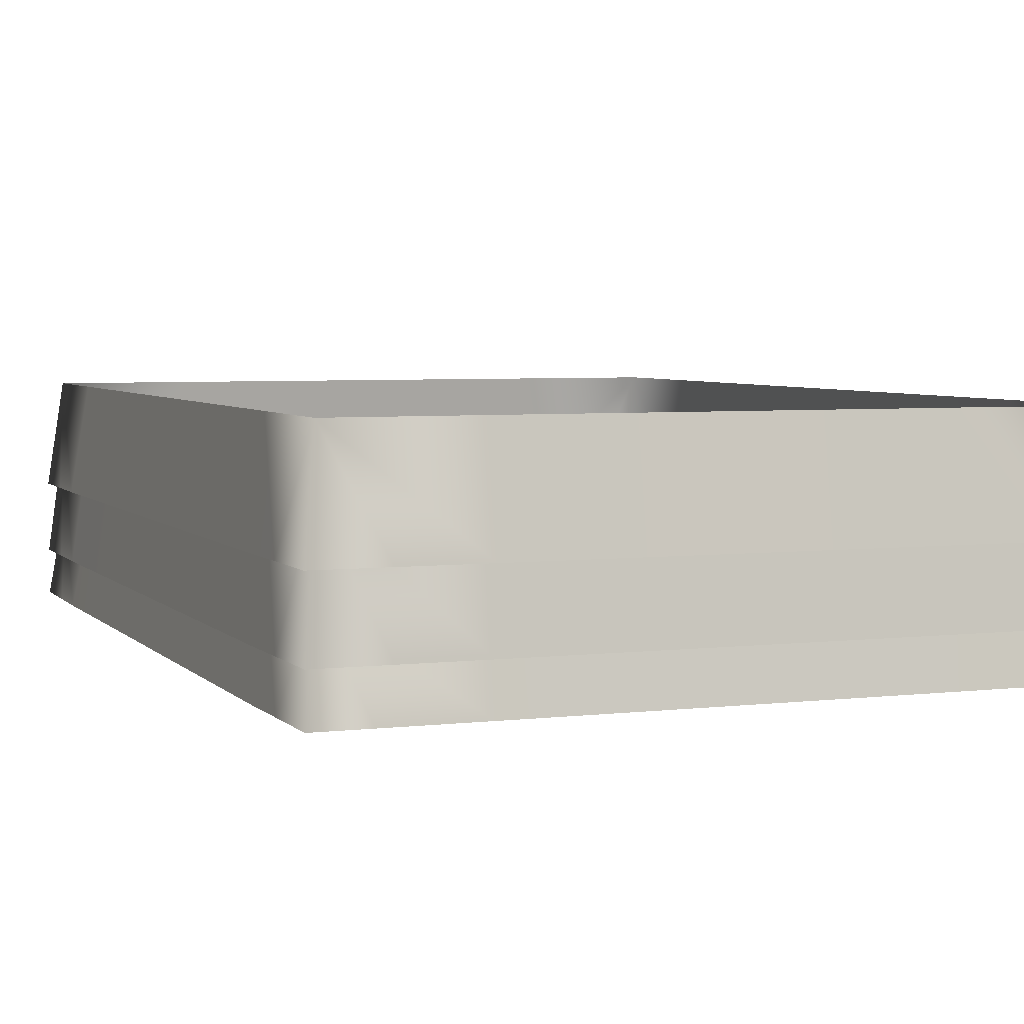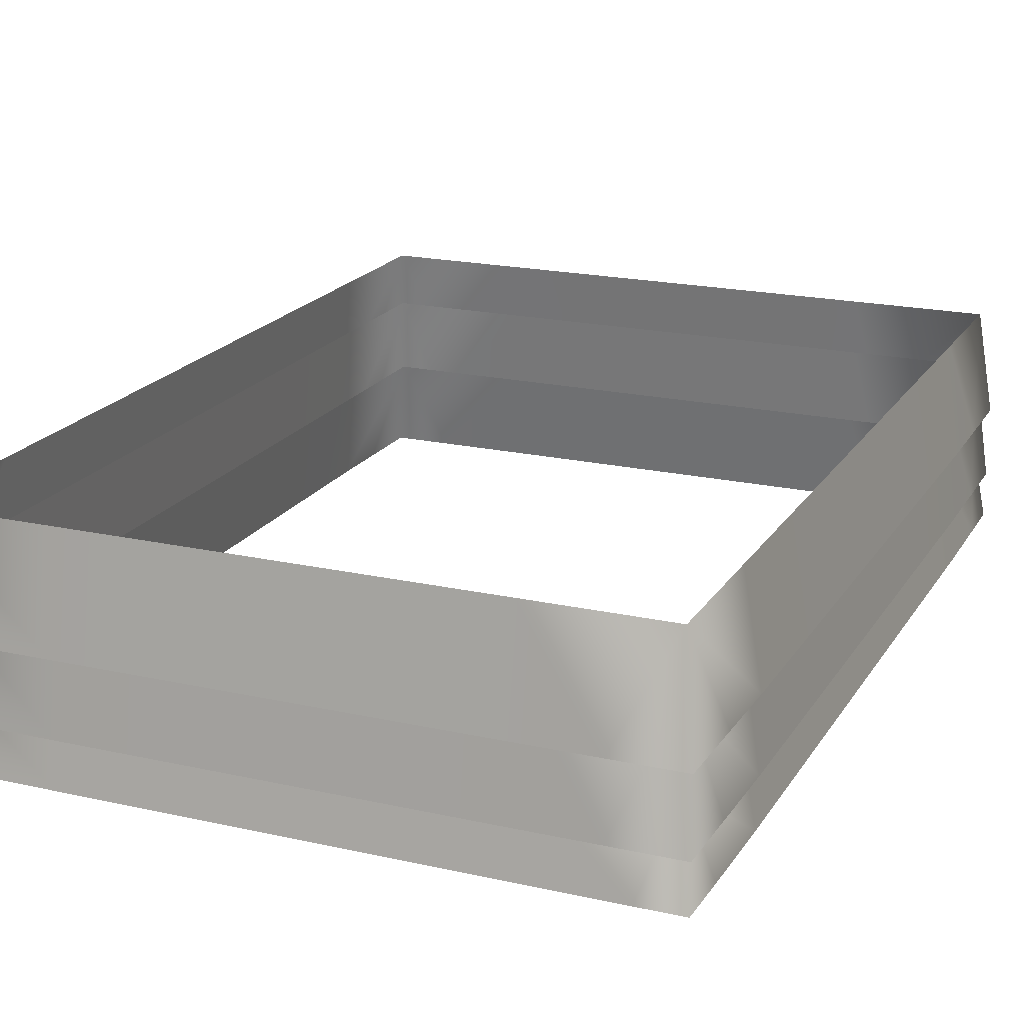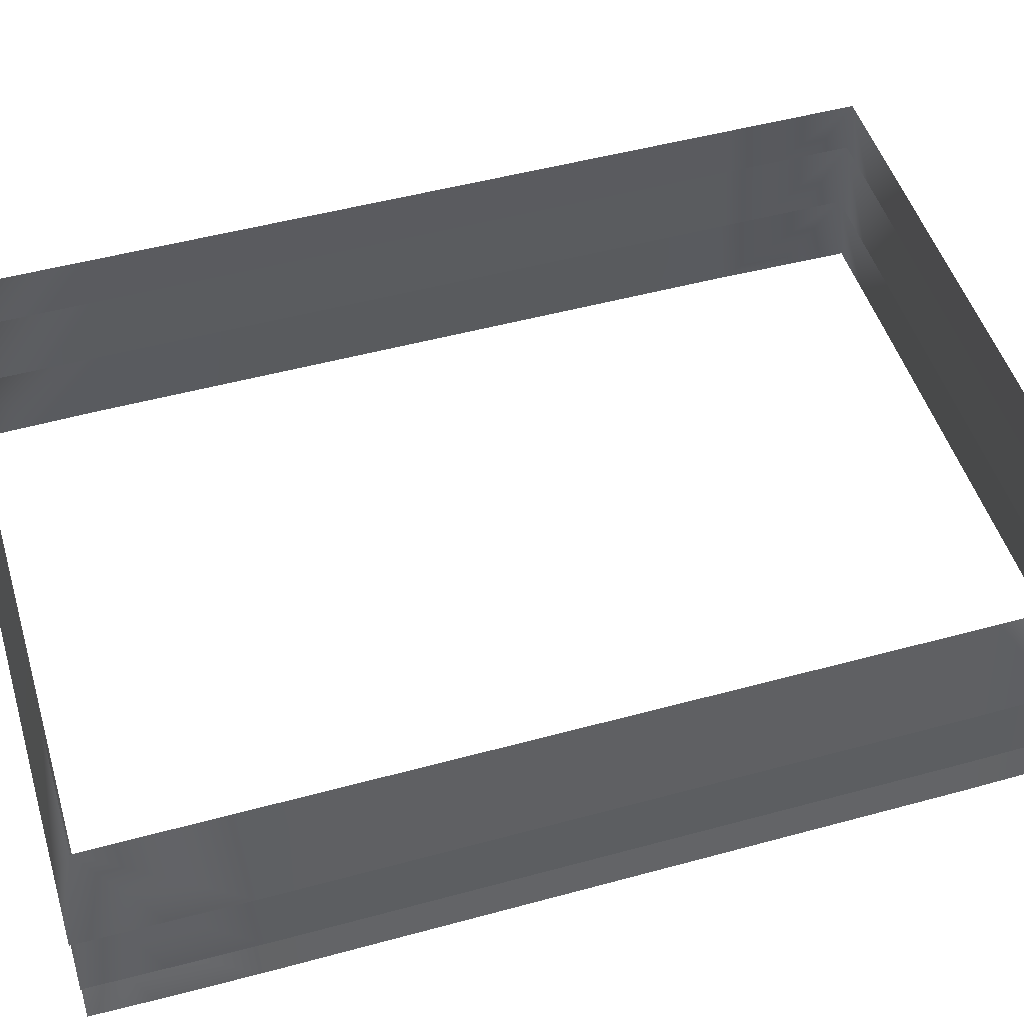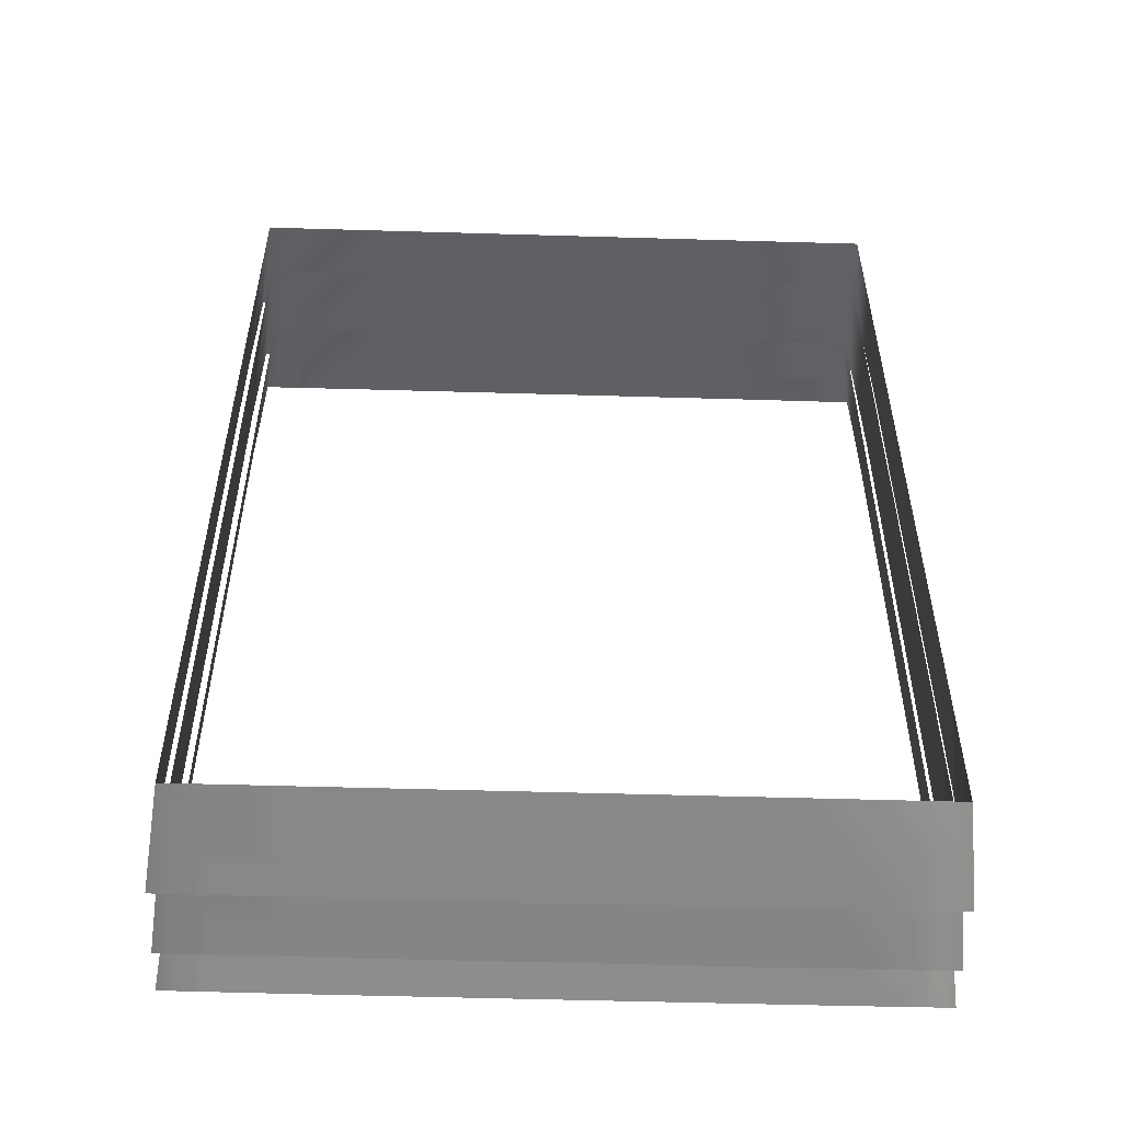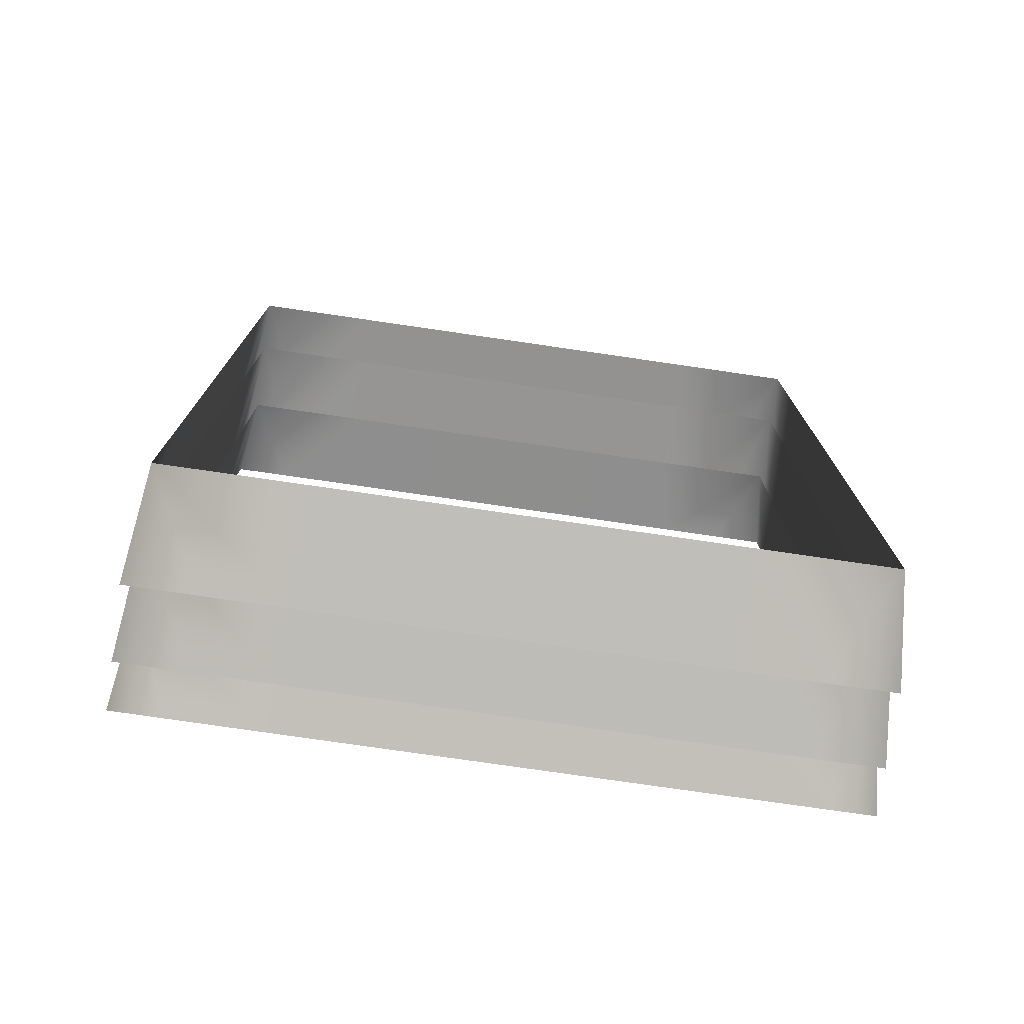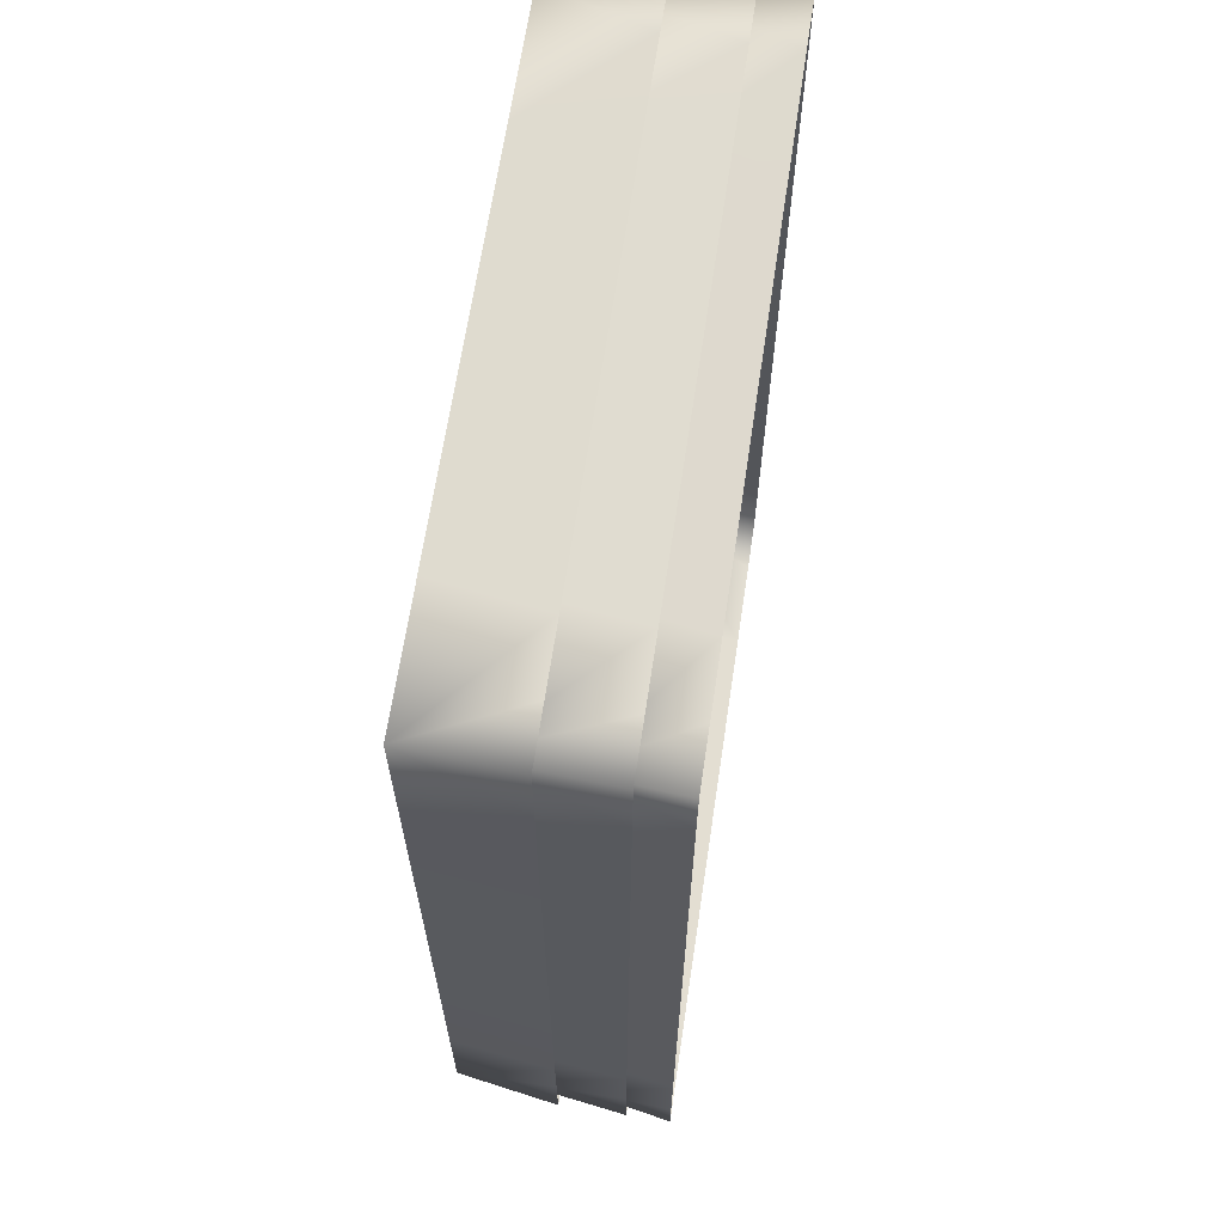
<metadata>
{"format":"obj","ext":"obj","renderer":"f3d","projection":"perspective","resolution":1024,"background":"white","views":[{"elev":4.6,"azim":158.8,"up":"+Y"},{"elev":19.5,"azim":-157.1,"up":"+Y"},{"elev":49.4,"azim":-106.8,"up":"+Y"},{"elev":-53.3,"azim":178.2,"up":"+Z"},{"elev":-76.1,"azim":171.7,"up":"+Z"},{"elev":65.7,"azim":-81.5,"up":"+Z"}]}
</metadata>
<code>
g Skirts
v 3 -1.188 4.2
v 3.125 -2.027 4.36
v 2.592 -2.027 4.362
v 1.8 -1.188 4.2
v 2.015 -2.027 4.364
v 0.6 -1.188 4.2
v 0.6727 -2.027 4.364
v -0.6 -1.188 4.2
v -0.6693 -2.027 4.364
v -1.8 -1.188 4.2
v -2.011 -2.027 4.364
v -3 -1.188 4.2
v -2.612 -2.027 4.362
v -3.125 -2.027 4.36
v 3 -1.188 4.2
v 3 -1.188 3
v 3.143 -2.027 3.127
v 3.134 -2.027 3.701
v 3.143 -2.027 1.876
v 3 -1.188 1.8
v 3.143 -2.027 0.6251
v 3 -1.188 0.6
v 3.143 -2.027 -0.626
v 3 -1.188 -0.6
v 3.143 -2.027 -1.877
v 3 -1.188 -1.8
v 3.143 -2.027 -3.128
v 3 -1.188 -3
v 3.125 -2.027 4.36
v 3.134 -2.027 -3.691
v 3 -1.188 -4.2
v 3.125 -2.027 -4.36
v 3 -1.188 -4.2
v 1.8 -1.188 -4.2
v 1.815 -2.027 -4.364
v 2.646 -2.027 -4.362
v 0.5141 -2.027 -4.364
v 0.6 -1.188 -4.2
v -0.5893 -2.027 -4.364
v -0.6 -1.188 -4.2
v -1.856 -2.027 -4.364
v -1.8 -1.188 -4.2
v -2.717 -2.027 -4.362
v -3 -1.188 -4.2
v -3.125 -2.027 -4.36
v 3.125 -2.027 -4.36
v -3 -1.188 -3
v -3 -1.188 -1.8
v -3.143 -2.027 -1.785
v -3.143 -2.027 -2.975
v -3 -1.188 -4.2
v -3.134 -2.027 -3.836
v -3.143 -2.027 -0.5948
v -3 -1.188 -0.6
v -3.143 -2.027 0.5953
v -3 -1.188 0.6
v -3.143 -2.027 1.785
v -3 -1.188 1.8
v -3.143 -2.027 2.975
v -3 -1.188 3
v -3.134 -2.027 3.833
v -3 -1.188 4.2
v -3.125 -2.027 4.36
v -3.125 -2.027 -4.36
v 3 -0.5037 4.2
v 3.125 -1.614 4.36
v 2.592 -1.614 4.362
v 1.8 -0.5037 4.2
v 2.015 -1.614 4.364
v 0.6 -0.5037 4.2
v 0.6727 -1.614 4.364
v -0.6 -0.5037 4.2
v -0.6693 -1.614 4.364
v -1.8 -0.5037 4.2
v -2.011 -1.614 4.364
v -3 -0.5037 4.2
v -2.612 -1.614 4.362
v -3.125 -1.614 4.36
v 3 -0.5037 4.2
v 3 -0.5037 3
v 3.143 -1.614 3.127
v 3.134 -1.614 3.701
v 3.143 -1.614 1.876
v 3 -0.5037 1.8
v 3.143 -1.614 0.6251
v 3 -0.5037 0.6
v 3.143 -1.614 -0.626
v 3 -0.5037 -0.6
v 3.143 -1.614 -1.877
v 3 -0.5037 -1.8
v 3.143 -1.614 -3.128
v 3 -0.5037 -3
v 3.125 -1.614 4.36
v 3.134 -1.614 -3.691
v 3 -0.5037 -4.2
v 3.125 -1.614 -4.36
v 3 -0.5037 -4.2
v 1.8 -0.5037 -4.2
v 1.809 -1.614 -4.364
v 2.509 -1.614 -4.362
v 0.6051 -1.614 -4.364
v 0.6 -0.5037 -4.2
v -0.599 -1.614 -4.364
v -0.6 -0.5037 -4.2
v -1.803 -1.614 -4.364
v -1.8 -0.5037 -4.2
v -2.498 -1.614 -4.362
v -3 -0.5037 -4.2
v -3.125 -1.614 -4.36
v 3.125 -1.614 -4.36
v -3 -0.5037 -3
v -3 -0.5037 -1.8
v -3.143 -1.614 -1.756
v -3.143 -1.614 -2.927
v -3 -0.5037 -4.2
v -3.134 -1.614 -3.694
v -3.143 -1.614 -0.5852
v -3 -0.5037 -0.6
v -3.143 -1.614 0.5855
v -3 -0.5037 0.6
v -3.143 -1.614 1.756
v -3 -0.5037 1.8
v -3.143 -1.614 2.927
v -3 -0.5037 3
v -3.134 -1.614 3.69
v -3 -0.5037 4.2
v -3.125 -1.614 4.36
v -3.125 -1.614 -4.36
v 3 -1.421e-16 4.2
v 3.125 -0.9732 4.36
v 2.592 -0.9732 4.362
v 1.8 -1.421e-16 4.2
v 2.015 -0.9732 4.364
v 0.6 -1.421e-16 4.2
v 0.6727 -0.9732 4.364
v -0.6 -1.421e-16 4.2
v -0.6693 -0.9732 4.364
v -1.8 -1.421e-16 4.2
v -2.011 -0.9732 4.364
v -3 -1.421e-16 4.2
v -2.612 -0.9732 4.362
v -3.125 -0.9732 4.36
v 3 -1.421e-16 4.2
v 3 -1.421e-16 3
v 3.143 -0.9732 3.127
v 3.134 -0.9732 3.701
v 3.143 -0.9732 1.876
v 3 -1.421e-16 1.8
v 3.143 -0.9732 0.6251
v 3 -1.421e-16 0.6
v 3.143 -0.9732 -0.626
v 3 -1.421e-16 -0.6
v 3.143 -0.9732 -1.877
v 3 -1.421e-16 -1.8
v 3.143 -0.9732 -3.128
v 3 -1.421e-16 -3
v 3.125 -0.9732 4.36
v 3.134 -0.9732 -3.691
v 3 -1.421e-16 -4.2
v 3.125 -0.9732 -4.36
v 3 -1.421e-16 -4.2
v 1.8 -1.421e-16 -4.2
v 1.793 -0.9732 -4.364
v 2.509 -0.9732 -4.362
v 0.5998 -0.9732 -4.364
v 0.6 -1.421e-16 -4.2
v -0.5938 -0.9732 -4.364
v -0.6 -1.421e-16 -4.2
v -1.787 -0.9732 -4.364
v -1.8 -1.421e-16 -4.2
v -2.498 -0.9732 -4.362
v -3 -1.421e-16 -4.2
v -3.125 -0.9732 -4.36
v 3.125 -0.9732 -4.36
v -3 -1.421e-16 -3
v -3 -1.421e-16 -1.8
v -3.143 -0.9732 -1.731
v -3.143 -0.9732 -2.946
v -3 -1.421e-16 -4.2
v -3.134 -0.9732 -3.618
v -3.143 -0.9732 -0.5158
v -3 -1.421e-16 -0.6
v -3.143 -0.9732 0.6993
v -3 -1.421e-16 0.6
v -3.143 -0.9732 1.914
v -3 -1.421e-16 1.8
v -3.143 -0.9732 2.92
v -3 -1.421e-16 3
v -3.134 -0.9732 3.615
v -3 -1.421e-16 4.2
v -3.125 -0.9732 4.36
v -3.125 -0.9732 -4.36
g Skirts_0
f 3 2 1
f 3 1 4
f 5 3 4
f 5 4 6
f 7 5 6
f 7 6 8
f 9 7 8
f 9 8 10
f 11 9 10
f 11 10 12
f 13 11 12
f 14 13 12
f 17 16 15
f 18 17 15
f 17 19 16
f 19 20 16
f 19 21 20
f 21 22 20
f 21 23 22
f 23 24 22
f 23 25 24
f 25 26 24
f 25 27 26
f 27 28 26
f 29 18 15
f 27 30 28
f 30 31 28
f 30 32 31
f 35 34 33
f 36 35 33
f 35 37 34
f 37 38 34
f 37 39 38
f 39 40 38
f 39 41 40
f 41 42 40
f 41 43 42
f 43 44 42
f 43 45 44
f 46 36 33
f 49 48 47
f 50 49 47
f 50 47 51
f 52 50 51
f 49 53 48
f 53 54 48
f 53 55 54
f 55 56 54
f 55 57 56
f 57 58 56
f 57 59 58
f 59 60 58
f 59 61 60
f 61 62 60
f 61 63 62
f 64 52 51
f 67 66 65
f 67 65 68
f 69 67 68
f 69 68 70
f 71 69 70
f 71 70 72
f 73 71 72
f 73 72 74
f 75 73 74
f 75 74 76
f 77 75 76
f 78 77 76
f 81 80 79
f 82 81 79
f 81 83 80
f 83 84 80
f 83 85 84
f 85 86 84
f 85 87 86
f 87 88 86
f 87 89 88
f 89 90 88
f 89 91 90
f 91 92 90
f 93 82 79
f 91 94 92
f 94 95 92
f 94 96 95
f 99 98 97
f 100 99 97
f 99 101 98
f 101 102 98
f 101 103 102
f 103 104 102
f 103 105 104
f 105 106 104
f 105 107 106
f 107 108 106
f 107 109 108
f 110 100 97
f 113 112 111
f 114 113 111
f 114 111 115
f 116 114 115
f 113 117 112
f 117 118 112
f 117 119 118
f 119 120 118
f 119 121 120
f 121 122 120
f 121 123 122
f 123 124 122
f 123 125 124
f 125 126 124
f 125 127 126
f 128 116 115
f 131 130 129
f 131 129 132
f 133 131 132
f 133 132 134
f 135 133 134
f 135 134 136
f 137 135 136
f 137 136 138
f 139 137 138
f 139 138 140
f 141 139 140
f 142 141 140
f 145 144 143
f 146 145 143
f 145 147 144
f 147 148 144
f 147 149 148
f 149 150 148
f 149 151 150
f 151 152 150
f 151 153 152
f 153 154 152
f 153 155 154
f 155 156 154
f 157 146 143
f 155 158 156
f 158 159 156
f 158 160 159
f 163 162 161
f 164 163 161
f 163 165 162
f 165 166 162
f 165 167 166
f 167 168 166
f 167 169 168
f 169 170 168
f 169 171 170
f 171 172 170
f 171 173 172
f 174 164 161
f 177 176 175
f 178 177 175
f 178 175 179
f 180 178 179
f 177 181 176
f 181 182 176
f 181 183 182
f 183 184 182
f 183 185 184
f 185 186 184
f 185 187 186
f 187 188 186
f 187 189 188
f 189 190 188
f 189 191 190
f 192 180 179

</code>
